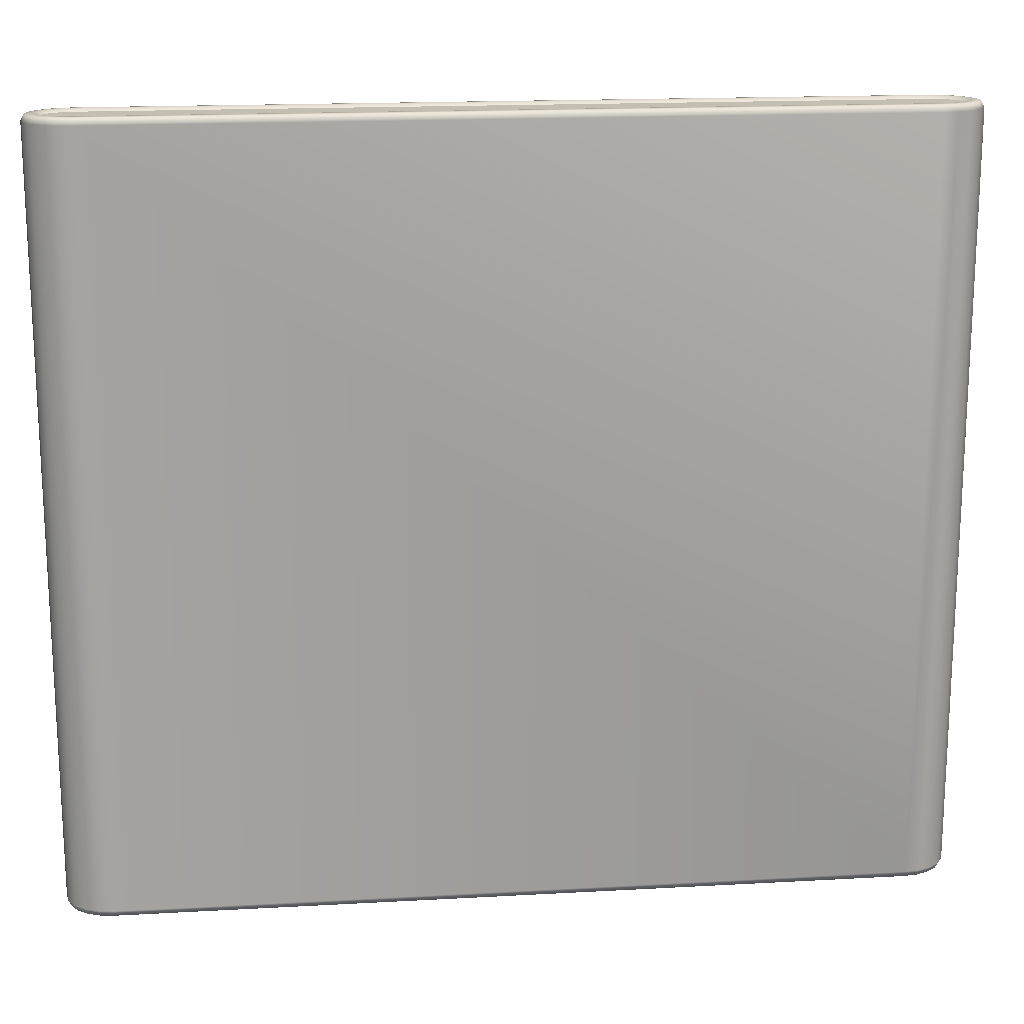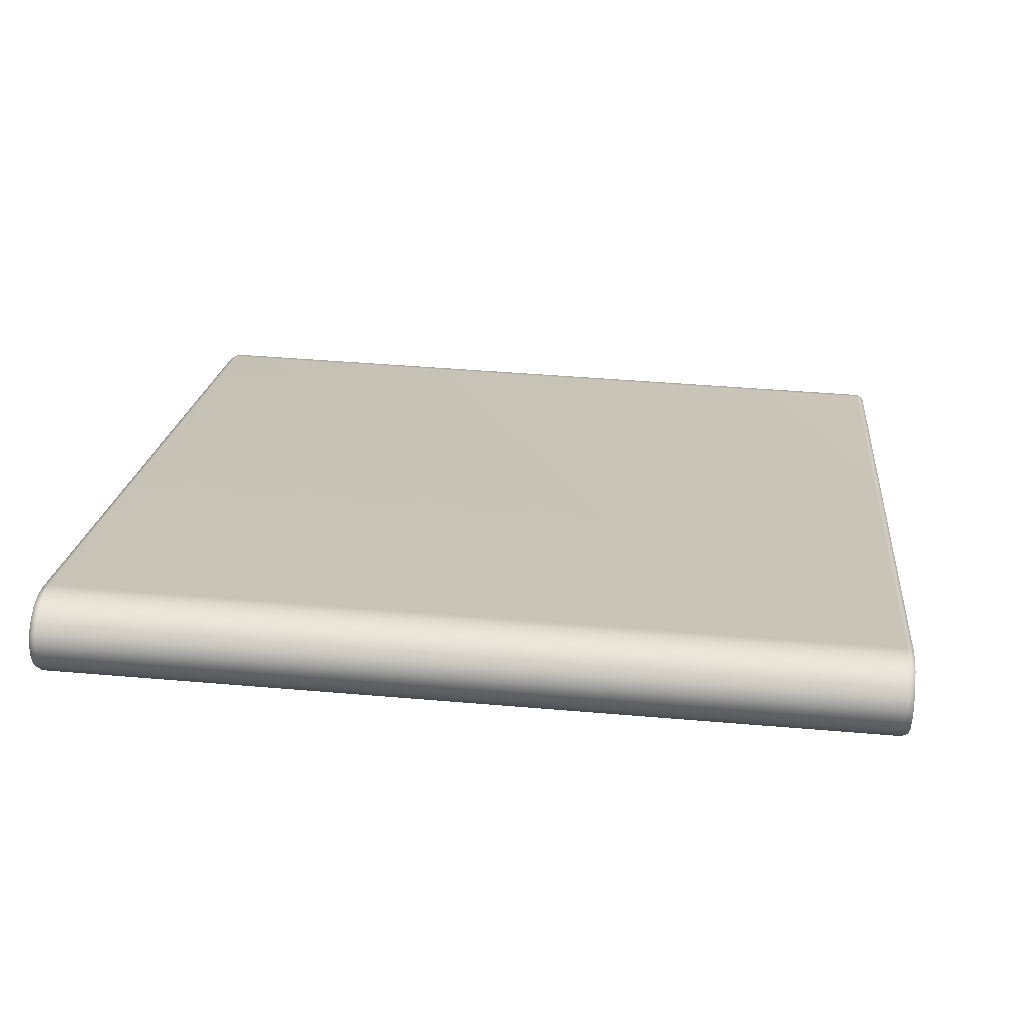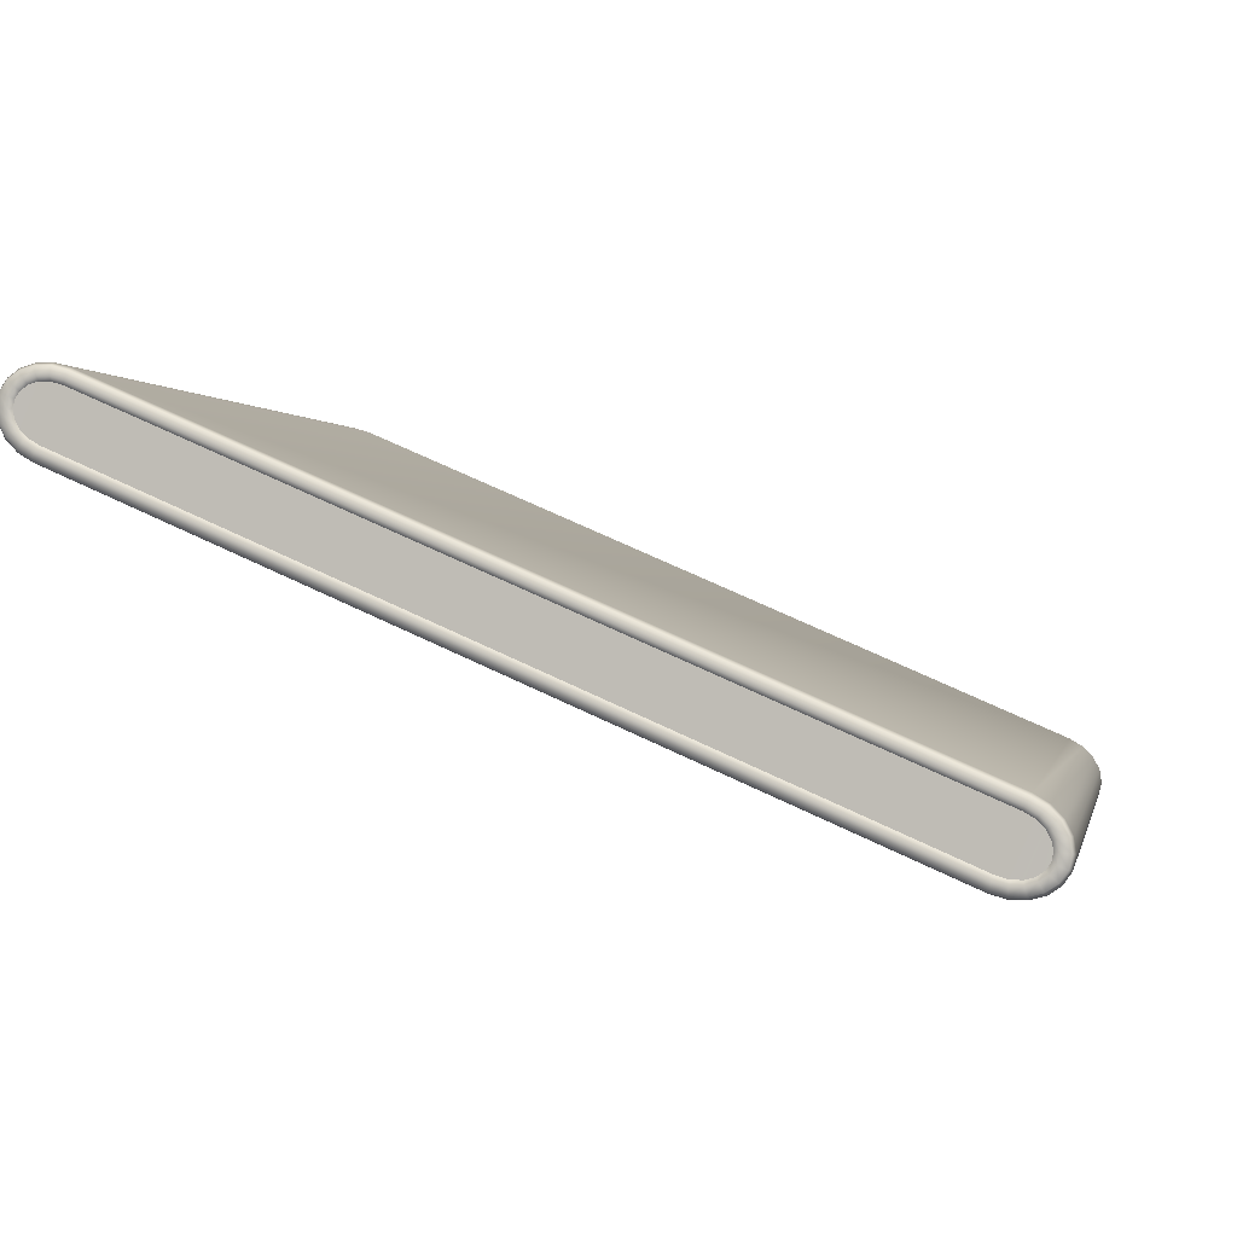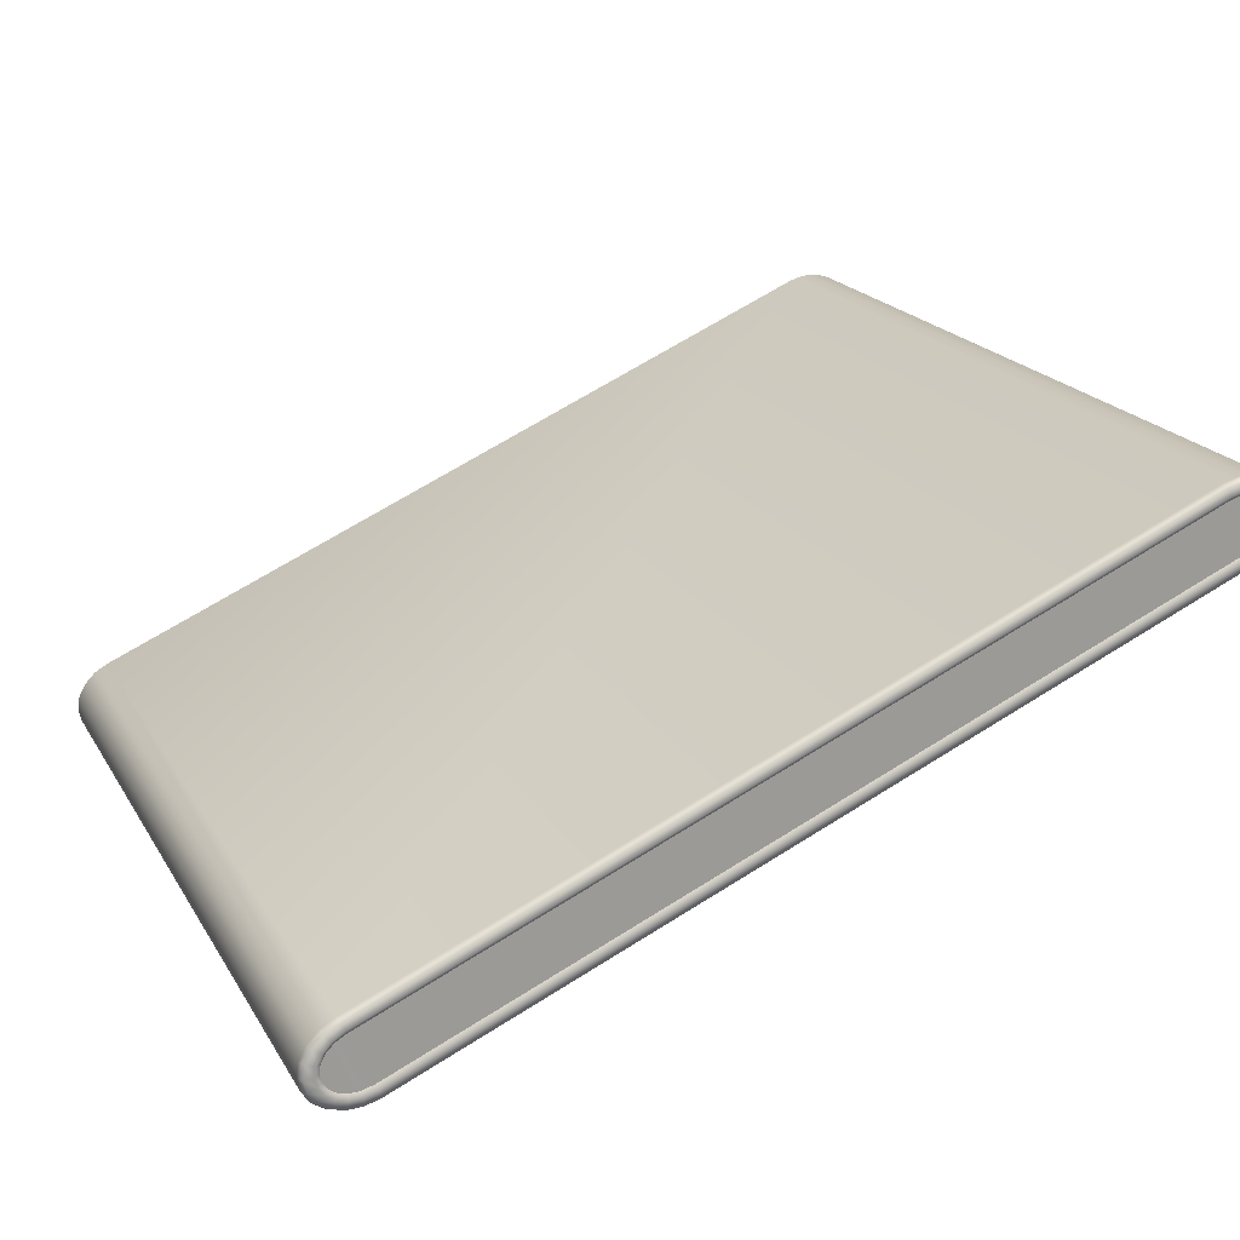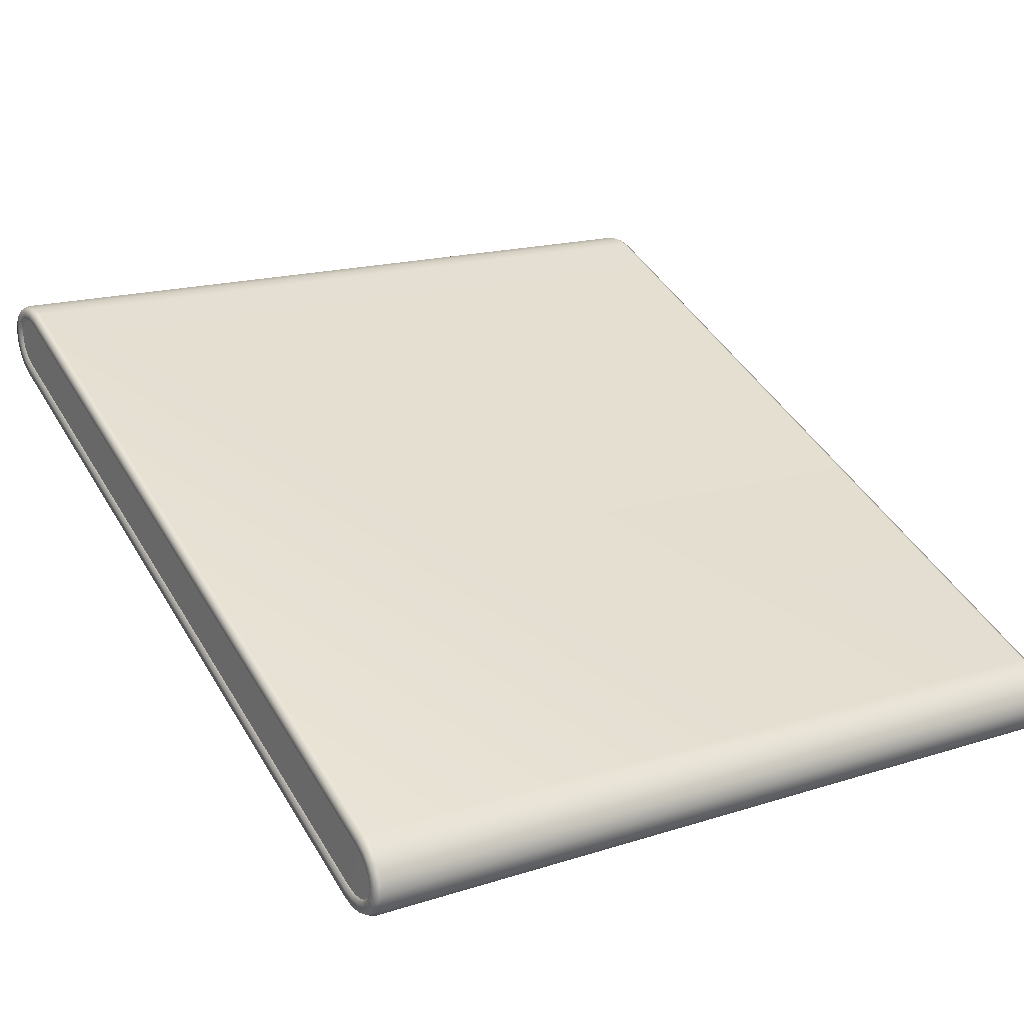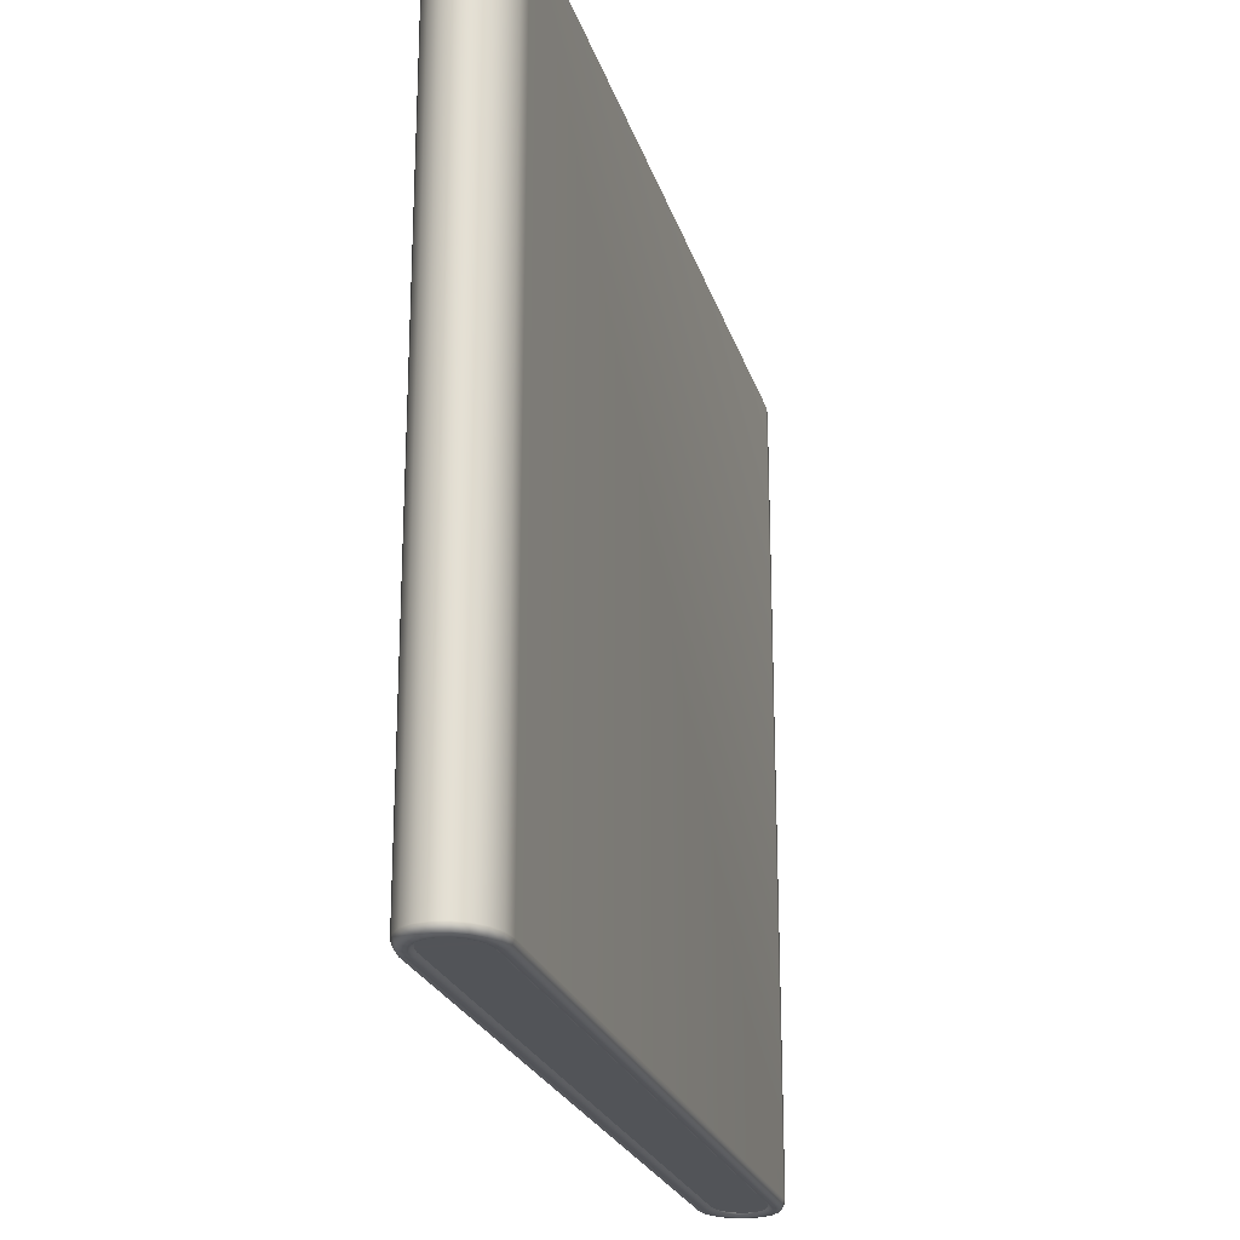
<metadata>
{"format":"obj","ext":"obj","renderer":"f3d","projection":"perspective","resolution":1024,"background":"white","views":[{"elev":17.2,"azim":17.0,"up":"+Z"},{"elev":42.7,"azim":95.9,"up":"+Y"},{"elev":0.3,"azim":-168.3,"up":"+Y"},{"elev":20.0,"azim":-22.5,"up":"+Y"},{"elev":17.7,"azim":-121.9,"up":"+Y"},{"elev":-23.2,"azim":-51.5,"up":"+Z"}]}
</metadata>
<code>
g ENV_SY01_G9_Section1_Conveyor_A_MO
v -5.386 -2.331 -5.307
v -5.329 -2.414 -5.307
v -5.407 -2.232 -5.307
v -5.407 -2.232 5.307
v -5.329 -2.414 5.307
v -5.386 -2.331 5.307
v 5.407 2.232 -5.307
v 5.386 2.331 -5.307
v 5.329 2.414 -5.307
v -5.407 -2.232 5.307
v -5.391 -2.124 5.307
v -5.238 -2.477 5.307
v -5.329 -2.414 5.307
v 5.107 1.838 -5.307
v 5.243 1.918 -5.307
v 4.987 2.509 -5.307
v 4.836 2.465 -5.307
v -4.836 -2.465 -5.307
v 5.107 1.838 -5.307
v -5.107 -1.838 -5.307
v -4.987 -2.509 -5.307
v -5.242 -1.918 -5.307
v -5.121 -2.511 -5.307
v -5.335 -2.015 -5.307
v -5.238 -2.477 -5.307
v -5.121 -2.511 -5.307
v -5.391 -2.124 -5.307
v -5.329 -2.414 -5.307
v -5.391 -2.124 -5.307
v -5.407 -2.232 -5.307
v -5.391 -2.124 5.307
v -5.121 -2.511 5.307
v -5.238 -2.477 5.307
v -5.335 -2.015 5.307
v -4.987 -2.509 5.307
v -5.243 -1.918 5.307
v -4.836 -2.465 5.307
v -5.107 -1.838 5.307
v 5.107 1.838 5.307
v 4.836 2.465 5.307
v 5.242 1.918 5.307
v 4.987 2.509 5.307
v 5.335 2.015 5.307
v 5.242 1.918 5.307
v 5.121 2.511 5.307
v 5.391 2.124 5.307
v 5.238 2.477 5.307
v 5.407 2.232 5.307
v 5.391 2.124 5.307
v 5.329 2.414 5.307
v 5.386 2.331 5.307
v 5.391 2.124 -5.307
v 5.407 2.232 -5.307
v 5.329 2.414 -5.307
v 5.238 2.477 -5.307
v 5.335 2.015 -5.307
v 5.391 2.124 -5.307
v 5.121 2.511 -5.307
v 5.243 1.918 -5.307
v 5.121 2.511 -5.307
v 4.987 2.509 -5.307
v 5.131 1.792 -5.351
v 5.107 1.838 -5.307
v -4.836 -2.465 -5.307
v -4.818 -2.514 -5.351
v -4.987 -2.509 -5.307
v 5.182 1.697 -5.341
v -4.979 -2.561 -5.351
v -5.121 -2.511 -5.307
v -4.784 -2.616 -5.341
v -5.128 -2.563 -5.351
v -5.238 -2.477 -5.307
v -4.771 -2.655 -5.255
v 5.201 1.662 -5.255
v -4.97 -2.671 -5.34
v -5.261 -2.525 -5.351
v -5.329 -2.414 -5.307
v -4.969 -2.711 -5.255
v -4.771 -2.654 5.255
v 5.201 1.662 5.255
v -5.155 -2.674 -5.34
v -5.367 -2.452 -5.352
v -5.386 -2.331 -5.307
v -5.167 -2.713 -5.255
v -5.324 -2.627 -5.339
v -5.436 -2.353 -5.352
v -5.407 -2.232 -5.307
v -4.784 -2.616 5.341
v 5.182 1.697 5.341
v 5.131 1.792 5.351
v -4.969 -2.711 5.255
v -5.349 -2.662 -5.254
v -5.46 -2.533 -5.338
v -5.461 -2.234 -5.352
v -5.391 -2.124 -5.307
v -4.818 -2.514 5.351
v 5.107 1.838 5.307
v -4.836 -2.465 5.307
v -4.97 -2.671 5.34
v -4.979 -2.561 5.351
v -4.987 -2.509 5.307
v -5.155 -2.674 5.34
v -5.128 -2.563 5.351
v -5.121 -2.511 5.307
v -5.168 -2.713 5.255
v -5.324 -2.627 5.339
v -5.261 -2.525 5.351
v -5.238 -2.477 5.307
v -5.349 -2.662 5.254
v -5.46 -2.533 5.338
v -5.367 -2.452 5.352
v -5.329 -2.414 5.307
v -5.495 -2.56 -5.254
v -5.495 -2.56 5.254
v -5.55 -2.402 5.337
v -5.436 -2.353 5.352
v -5.386 -2.331 5.307
v -5.591 -2.42 -5.254
v -5.591 -2.419 5.254
v -5.584 -2.247 5.338
v -5.461 -2.234 5.352
v -5.407 -2.232 5.307
v -5.55 -2.402 -5.337
v -5.628 -2.253 -5.254
v -5.628 -2.253 5.254
v -5.559 -2.083 5.339
v -5.442 -2.107 5.351
v -5.391 -2.124 5.307
v -5.584 -2.247 -5.338
v -5.601 -2.078 -5.254
v -5.602 -2.078 5.254
v -5.478 -1.928 5.34
v -5.378 -1.984 5.351
v -5.335 -2.015 5.307
v -5.442 -2.107 -5.351
v -5.335 -2.015 -5.307
v -5.559 -2.083 -5.339
v -5.378 -1.984 -5.351
v -5.242 -1.918 -5.307
v -5.515 -1.91 -5.255
v -5.515 -1.91 5.255
v -5.349 -1.795 5.34
v -5.477 -1.928 -5.34
v -5.275 -1.877 -5.351
v -5.107 -1.838 -5.307
v -5.377 -1.767 -5.255
v -5.349 -1.795 -5.34
v -5.131 -1.792 -5.351
v 4.836 2.465 -5.307
v -5.377 -1.767 5.255
v -5.275 -1.877 5.351
v -5.243 -1.918 5.307
v -5.201 -1.661 -5.255
v -5.182 -1.696 -5.341
v 4.818 2.514 -5.351
v 4.987 2.509 -5.307
v -5.182 -1.696 5.341
v -5.131 -1.792 5.351
v -5.107 -1.838 5.307
v -5.201 -1.661 5.255
v 4.771 2.655 -5.255
v 4.784 2.616 -5.341
v 4.979 2.561 -5.351
v 5.121 2.511 -5.307
v 4.783 2.617 5.341
v 4.818 2.514 5.351
v 4.836 2.465 5.307
v 4.771 2.655 5.255
v 4.969 2.711 -5.255
v 4.97 2.671 -5.34
v 5.128 2.563 -5.351
v 5.238 2.477 -5.307
v 4.97 2.671 5.34
v 4.979 2.561 5.351
v 4.987 2.509 5.307
v 4.969 2.711 5.255
v 5.168 2.713 -5.255
v 5.155 2.674 -5.34
v 5.261 2.525 -5.351
v 5.329 2.414 -5.307
v 5.155 2.674 5.34
v 5.128 2.563 5.351
v 5.121 2.511 5.307
v 5.167 2.713 5.255
v 5.349 2.662 -5.254
v 5.324 2.627 -5.339
v 5.367 2.452 -5.352
v 5.386 2.331 -5.307
v 5.324 2.627 5.339
v 5.261 2.525 5.351
v 5.238 2.477 5.307
v 5.349 2.662 5.254
v 5.495 2.56 -5.254
v 5.46 2.533 -5.338
v 5.436 2.353 -5.352
v 5.407 2.232 -5.307
v 5.46 2.533 5.338
v 5.367 2.452 5.352
v 5.329 2.414 5.307
v 5.495 2.56 5.254
v 5.591 2.42 -5.254
v 5.55 2.402 -5.338
v 5.461 2.234 -5.352
v 5.391 2.124 -5.307
v 5.55 2.402 5.338
v 5.436 2.353 5.352
v 5.386 2.331 5.307
v 5.591 2.42 5.254
v 5.628 2.253 -5.254
v 5.584 2.247 -5.338
v 5.442 2.107 -5.351
v 5.335 2.015 -5.307
v 5.584 2.247 5.338
v 5.461 2.234 5.352
v 5.407 2.232 5.307
v 5.628 2.254 5.254
v 5.602 2.078 -5.254
v 5.559 2.083 -5.339
v 5.378 1.984 -5.351
v 5.243 1.918 -5.307
v 5.559 2.083 5.339
v 5.442 2.107 5.351
v 5.391 2.124 5.307
v 5.601 2.078 5.254
v 5.515 1.91 -5.255
v 5.478 1.928 -5.34
v 5.275 1.877 -5.351
v 5.107 1.838 -5.307
v 5.131 1.792 -5.351
v 5.349 1.795 -5.34
v 5.182 1.697 -5.341
v 5.201 1.662 -5.255
v 5.377 1.767 -5.255
v 5.477 1.928 5.34
v 5.515 1.91 5.255
v 5.377 1.767 5.255
v 5.201 1.662 5.255
v 5.182 1.697 5.341
v 5.349 1.795 5.34
v 5.378 1.984 5.351
v 5.335 2.015 5.307
v 5.275 1.877 5.351
v 5.131 1.792 5.351
v 5.242 1.918 5.307
v 5.107 1.838 5.307
g ENV_SY01_G9_Section1_Conveyor_A_MO_0
f 3 2 1
f 6 5 4
f 9 8 7
f 12 11 10
f 13 12 10
f 16 15 14
f 17 16 14
f 17 19 18
f 20 17 18
f 20 18 21
f 22 20 21
f 22 21 23
f 24 22 23
f 24 26 25
f 27 24 25
f 29 25 28
f 30 29 28
f 33 32 31
f 32 34 31
f 32 35 34
f 35 36 34
f 35 37 36
f 37 38 36
f 37 39 38
f 39 40 38
f 39 41 40
f 41 42 40
f 44 43 42
f 43 45 42
f 43 46 45
f 46 47 45
f 49 48 47
f 48 50 47
f 48 51 50
f 54 53 52
f 55 54 52
f 55 57 56
f 58 55 56
f 60 56 59
f 61 60 59
g ENV_SY01_G9_Section1_Conveyor_A_MO_1
f 64 63 62
f 65 64 62
f 66 64 65
f 62 67 65
f 68 66 65
f 69 66 68
f 67 70 65
f 65 70 68
f 71 69 68
f 72 69 71
f 73 70 67
f 74 73 67
f 70 75 68
f 68 75 71
f 76 72 71
f 77 72 76
f 73 78 70
f 78 75 70
f 73 74 79
f 73 79 78
f 74 80 79
f 75 81 71
f 71 81 76
f 82 77 76
f 83 77 82
f 78 84 75
f 84 81 75
f 81 85 76
f 76 85 82
f 86 83 82
f 87 83 86
f 79 80 88
f 80 89 88
f 88 89 90
f 79 91 78
f 78 91 84
f 84 92 81
f 92 85 81
f 85 93 82
f 82 93 86
f 94 87 86
f 95 87 94
f 96 88 90
f 90 97 96
f 97 98 96
f 99 88 96
f 88 99 79
f 99 91 79
f 96 98 100
f 100 99 96
f 98 101 100
f 99 102 91
f 102 99 100
f 100 101 103
f 103 102 100
f 101 104 103
f 102 105 91
f 91 105 84
f 84 105 92
f 106 102 103
f 102 106 105
f 103 104 107
f 107 106 103
f 104 108 107
f 105 109 92
f 106 109 105
f 110 106 107
f 106 110 109
f 107 108 111
f 111 110 107
f 108 112 111
f 92 109 113
f 92 113 85
f 113 93 85
f 110 114 109
f 109 114 113
f 115 110 111
f 110 115 114
f 111 112 116
f 116 115 111
f 112 117 116
f 113 118 93
f 113 114 118
f 115 119 114
f 114 119 118
f 120 115 116
f 115 120 119
f 116 117 121
f 121 120 116
f 117 122 121
f 118 123 93
f 93 123 86
f 86 123 94
f 118 119 124
f 118 124 123
f 120 125 119
f 119 125 124
f 126 120 121
f 120 126 125
f 121 122 127
f 127 126 121
f 122 128 127
f 123 129 94
f 124 129 123
f 124 125 130
f 124 130 129
f 126 131 125
f 125 131 130
f 132 126 127
f 126 132 131
f 127 128 133
f 133 132 127
f 128 134 133
f 94 129 135
f 135 95 94
f 136 95 135
f 130 137 129
f 129 137 135
f 138 136 135
f 135 137 138
f 139 136 138
f 130 131 140
f 130 140 137
f 132 141 131
f 131 141 140
f 142 132 133
f 132 142 141
f 137 143 138
f 140 143 137
f 144 139 138
f 138 143 144
f 145 139 144
f 140 141 146
f 140 146 143
f 143 147 144
f 146 147 143
f 148 145 144
f 144 147 148
f 149 145 148
f 141 150 146
f 142 150 141
f 151 142 133
f 133 134 151
f 134 152 151
f 146 153 147
f 146 150 153
f 147 154 148
f 153 154 147
f 155 149 148
f 148 154 155
f 156 149 155
f 142 157 150
f 157 142 151
f 151 152 158
f 158 157 151
f 152 159 158
f 150 160 153
f 157 160 150
f 153 161 154
f 153 160 161
f 154 162 155
f 161 162 154
f 163 156 155
f 155 162 163
f 164 156 163
f 165 157 158
f 157 165 160
f 158 159 166
f 166 165 158
f 159 167 166
f 160 168 161
f 165 168 160
f 161 169 162
f 161 168 169
f 162 170 163
f 169 170 162
f 171 164 163
f 163 170 171
f 172 164 171
f 173 165 166
f 165 173 168
f 166 167 174
f 174 173 166
f 167 175 174
f 168 176 169
f 173 176 168
f 169 177 170
f 169 176 177
f 170 178 171
f 177 178 170
f 179 172 171
f 171 178 179
f 180 172 179
f 181 173 174
f 173 181 176
f 174 175 182
f 182 181 174
f 175 183 182
f 176 184 177
f 181 184 176
f 177 185 178
f 177 184 185
f 178 186 179
f 185 186 178
f 187 180 179
f 179 186 187
f 188 180 187
f 189 181 182
f 181 189 184
f 182 183 190
f 190 189 182
f 183 191 190
f 184 192 185
f 189 192 184
f 185 193 186
f 185 192 193
f 186 194 187
f 193 194 186
f 195 188 187
f 187 194 195
f 196 188 195
f 197 189 190
f 189 197 192
f 190 191 198
f 198 197 190
f 191 199 198
f 192 200 193
f 197 200 192
f 193 201 194
f 193 200 201
f 194 202 195
f 201 202 194
f 203 196 195
f 195 202 203
f 204 196 203
f 205 197 198
f 197 205 200
f 198 199 206
f 206 205 198
f 199 207 206
f 200 208 201
f 205 208 200
f 201 209 202
f 201 208 209
f 202 210 203
f 209 210 202
f 211 204 203
f 203 210 211
f 212 204 211
f 213 205 206
f 205 213 208
f 206 207 214
f 214 213 206
f 207 215 214
f 208 216 209
f 213 216 208
f 209 217 210
f 209 216 217
f 210 218 211
f 217 218 210
f 219 212 211
f 211 218 219
f 220 212 219
f 221 213 214
f 213 221 216
f 214 215 222
f 222 221 214
f 215 223 222
f 216 224 217
f 221 224 216
f 217 225 218
f 217 224 225
f 218 226 219
f 225 226 218
f 227 220 219
f 219 226 227
f 228 220 227
f 229 228 227
f 227 230 229
f 226 230 227
f 230 231 229
f 231 230 232
f 233 230 226
f 225 233 226
f 230 233 232
f 221 234 224
f 234 221 222
f 224 235 225
f 225 235 233
f 234 235 224
f 233 236 232
f 235 236 233
f 236 237 232
f 237 236 238
f 239 236 235
f 234 239 235
f 236 239 238
f 240 234 222
f 239 234 240
f 222 223 240
f 223 241 240
f 238 239 242
f 242 239 240
f 240 241 242
f 243 238 242
f 241 244 242
f 242 244 243
f 244 245 243

</code>
